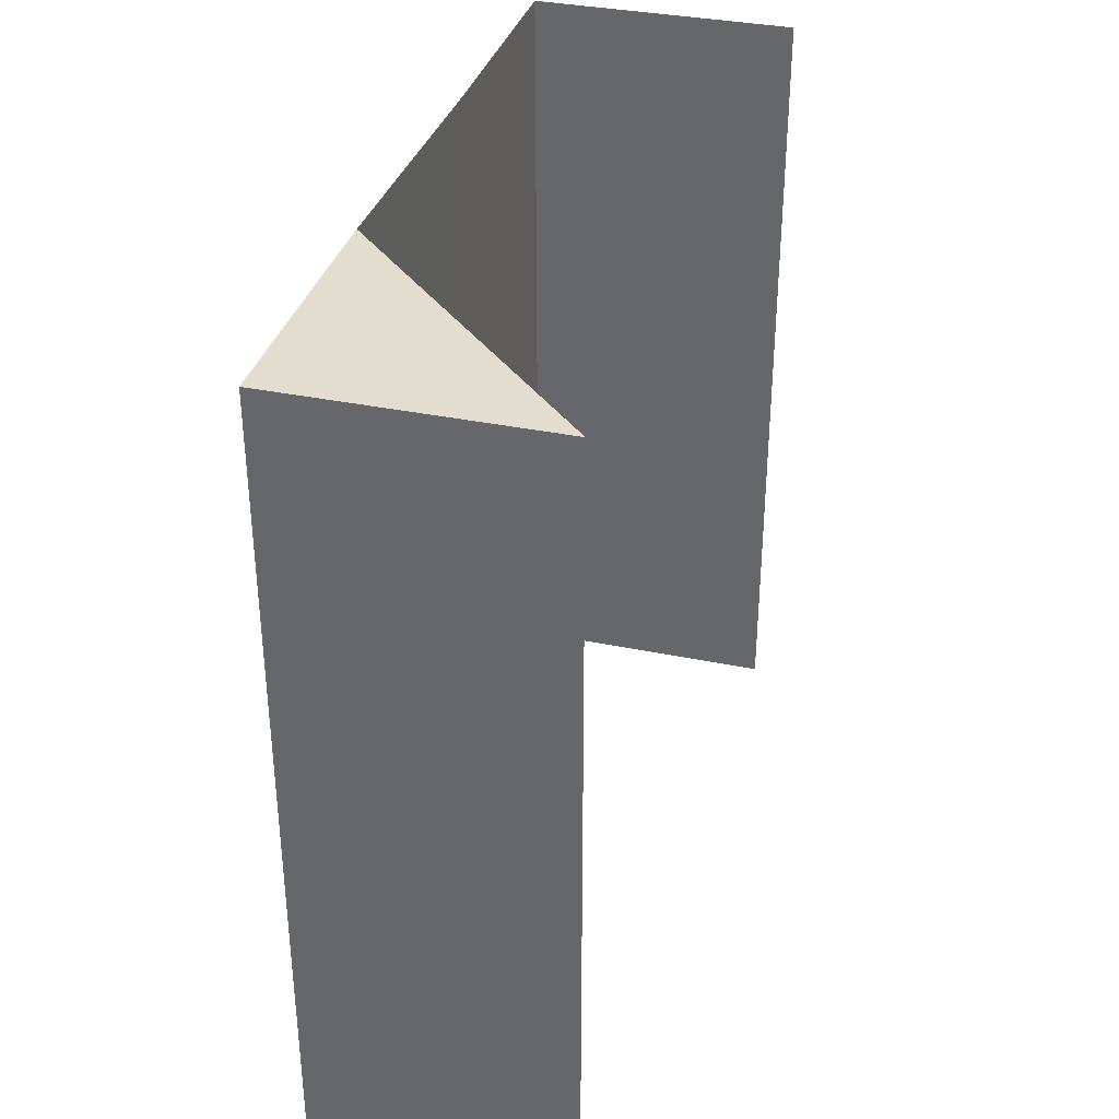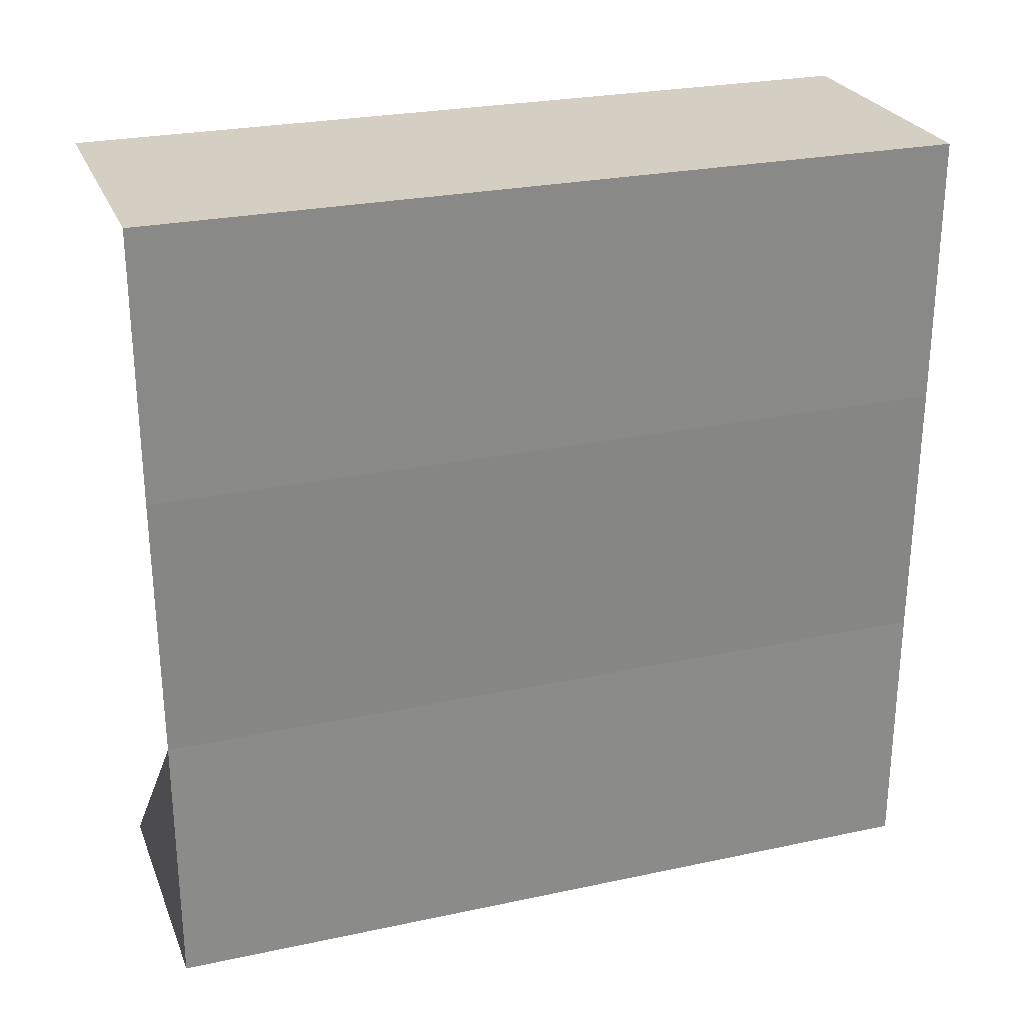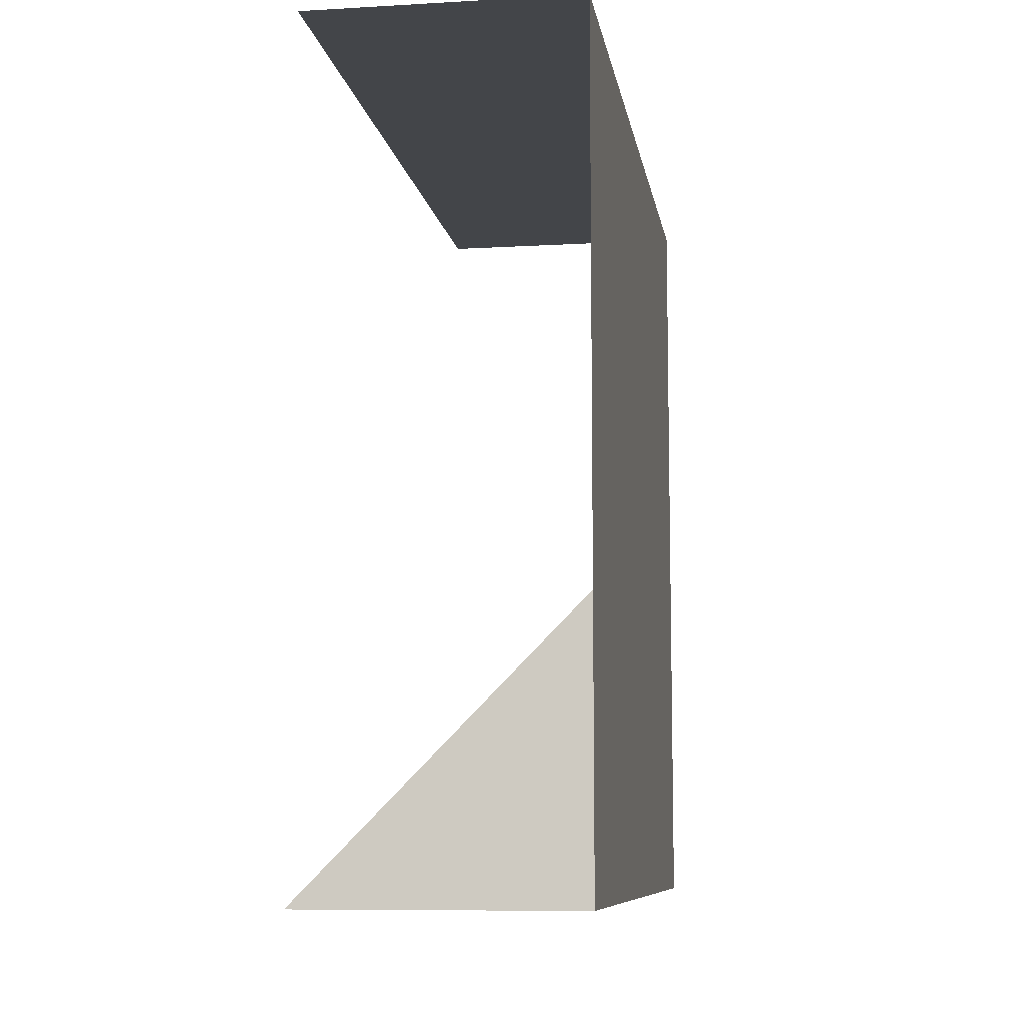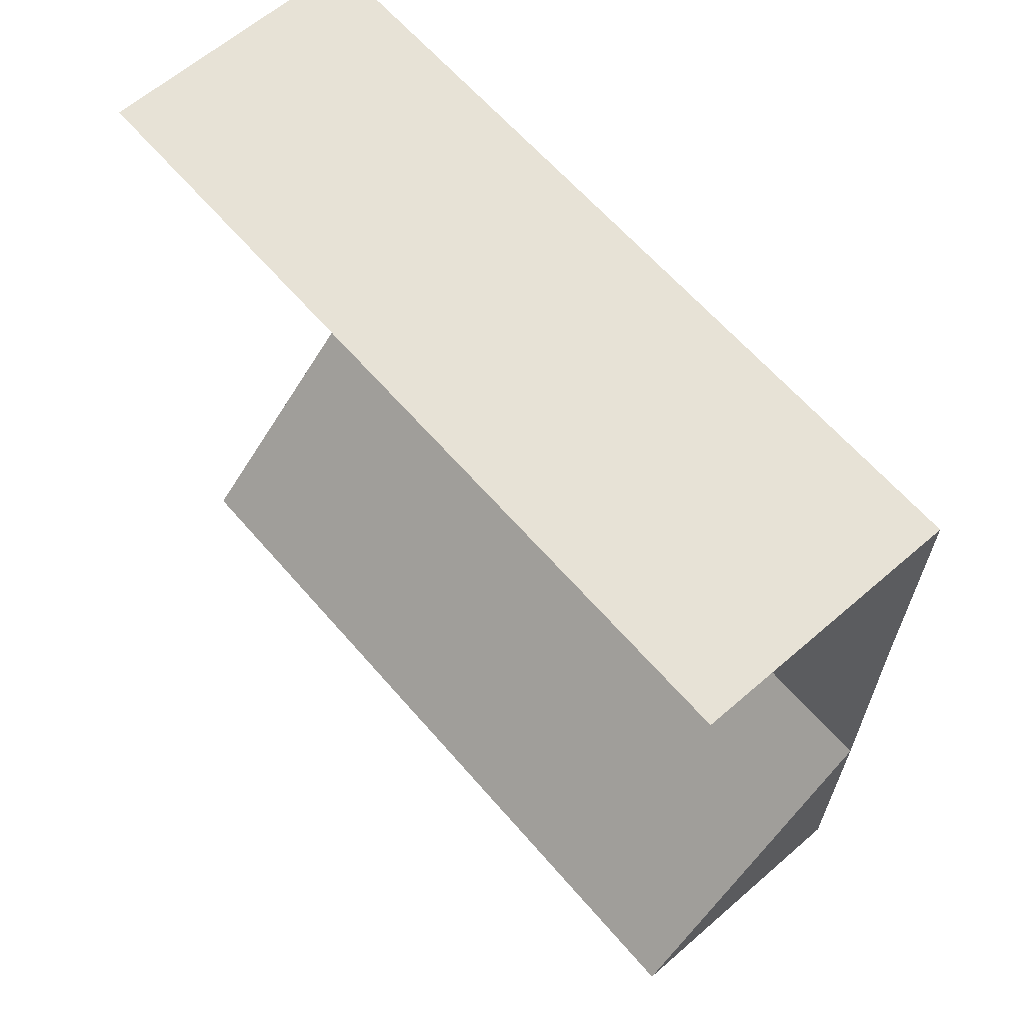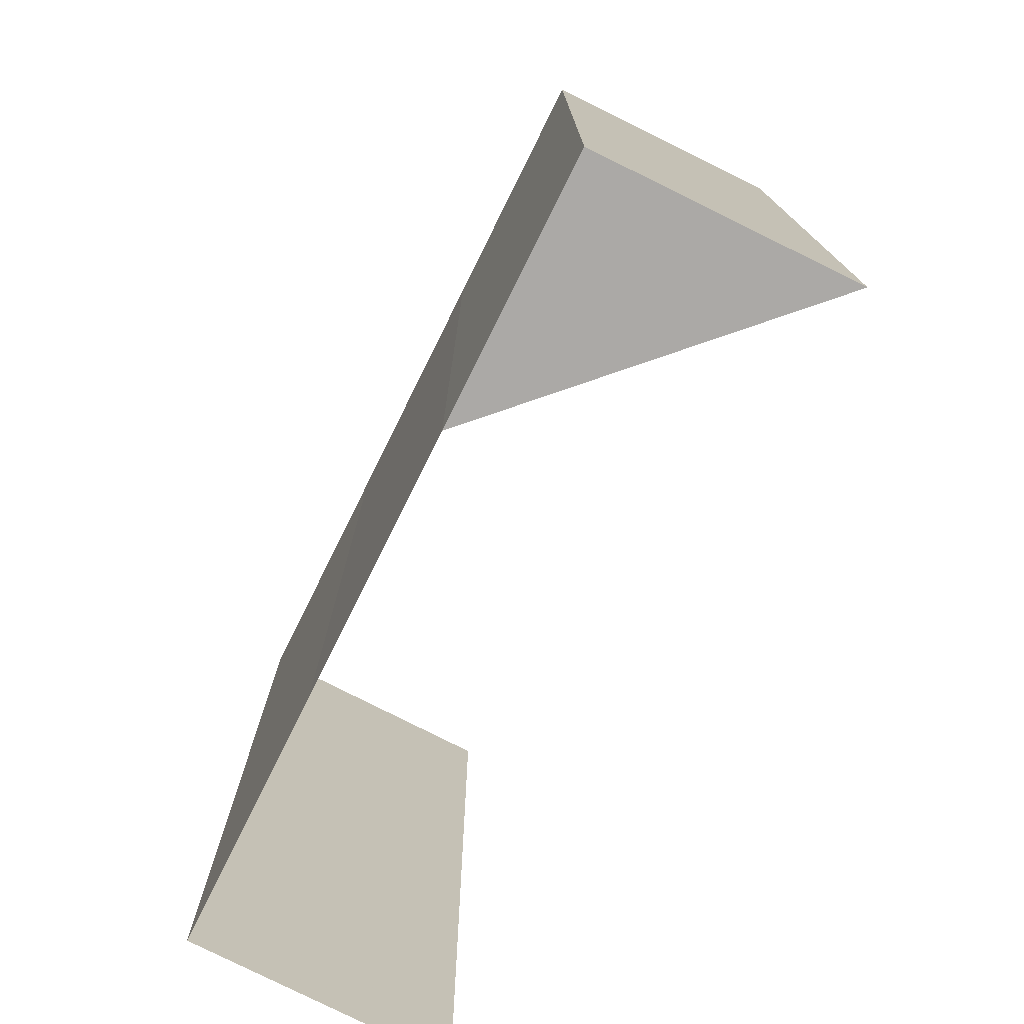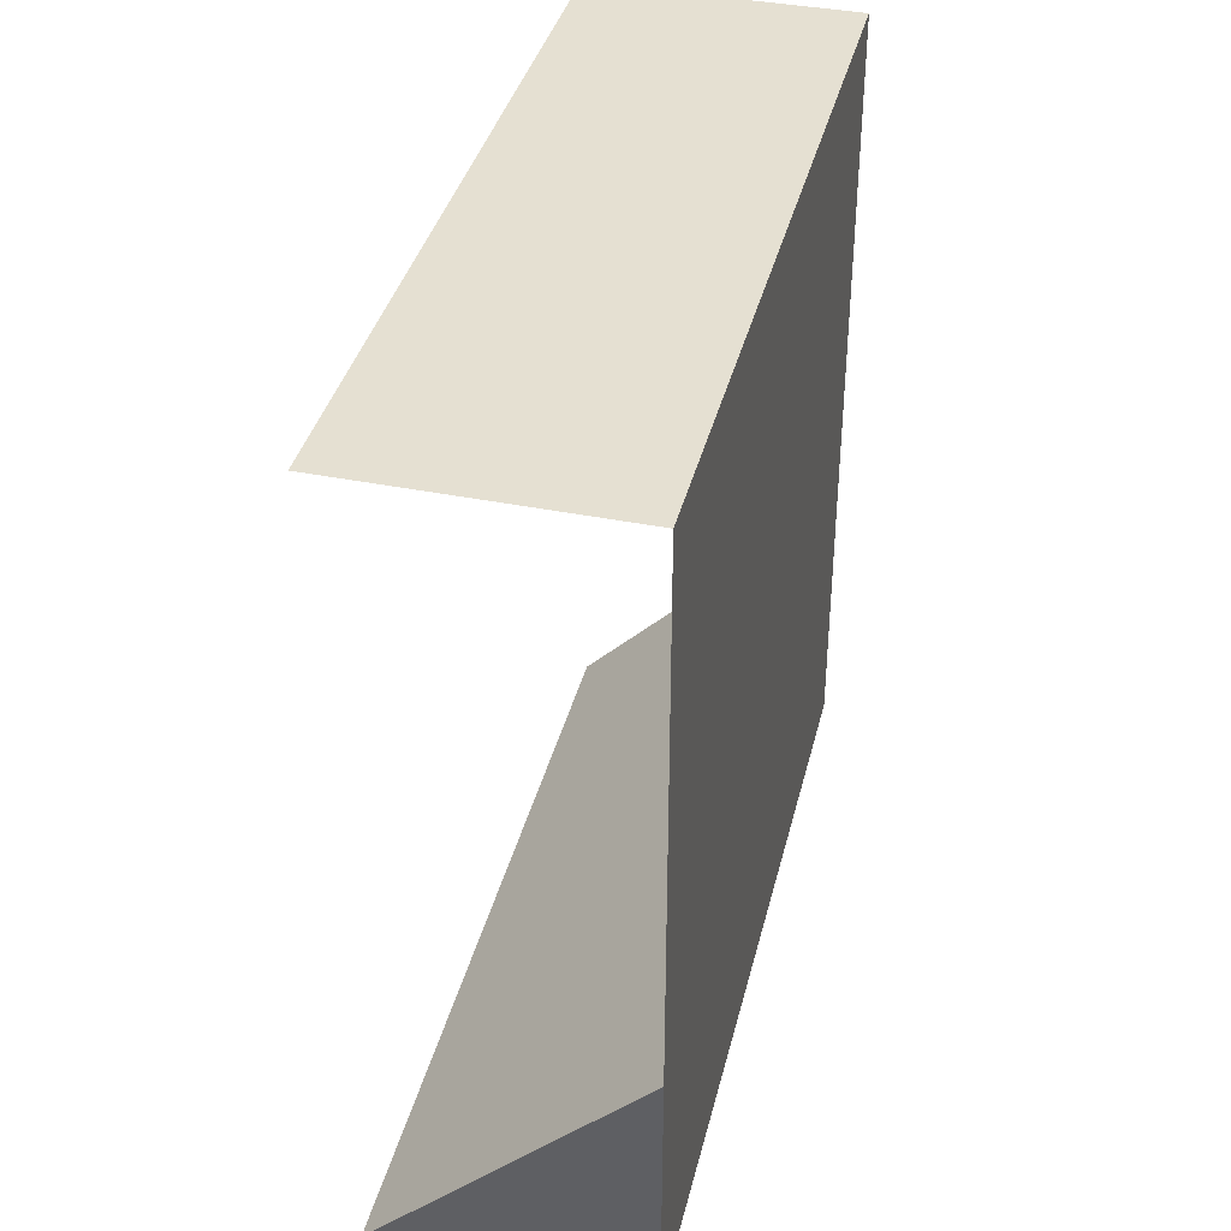
<metadata>
{"format":"obj","ext":"obj","renderer":"f3d","projection":"perspective","resolution":1024,"background":"white","views":[{"elev":34.9,"azim":15.7,"up":"+Z"},{"elev":26.7,"azim":-108.9,"up":"+Y"},{"elev":-8.6,"azim":-171.2,"up":"+Y"},{"elev":63.4,"azim":139.2,"up":"+Y"},{"elev":-75.6,"azim":-26.5,"up":"+Z"},{"elev":38.0,"azim":-166.2,"up":"+Y"}]}
</metadata>
<code>
o 1166
v 2230 1871 9.685
v 2230 1871 9.685
v 2230 1871 9.715
v 2230 1871 9.715
v 2230 1871 9.715
v 2230 1871 9.715
v 2230 1871 9.715
v 2230 1871 9.685
v 2230 1871 9.685
v 2230 1871 9.685
v 2230 1871 9.715
v 2230 1871 9.715
v 2230 1871 9.685
v 2230 1871 9.685
v 2230 1871 9.685
v 2230 1871 9.685
v 2230 1871 9.685
v 2230 1871 9.715
v 2230 1871 9.715
v 2230 1871 9.715
v 2230 1871 9.685
v 2230 1871 9.685
v 2230 1871 9.715
v 2230 1871 9.715
v 2230 1871 9.715
v 2230 1871 9.715
v 2230 1871 9.715
v 2230 1871 9.685
v 2230 1871 9.685
v 2230 1871 9.685
v 2230 1871 9.685
v 2230 1871 9.685
v 2230 1871 9.715
v 2230 1871 9.715
v 2230 1871 9.715
v 2230 1871 9.685
v 2230 1871 9.685
v 2230 1871 9.715
v 2230 1871 9.685
v 2230 1871 9.715
v 2230 1871 9.685
v 2230 1871 9.715
v 2230 1871 9.715
v 2230 1871 9.715
v 2230 1871 9.685
v 2230 1871 9.715
v 2230 1871 9.685
v 2230 1871 9.715
f 1 2 3
f 2 4 5
f 6 7 8
f 7 9 10
f 11 12 13
f 12 14 15
f 16 17 18
f 17 19 20
f 21 22 23
f 22 24 25
f 26 27 28
f 27 29 30
f 31 32 33
f 32 34 35
f 31 36 37
f 38 36 39
f 40 38 41
f 42 43 44
f 45 43 46
f 47 45 48

</code>
